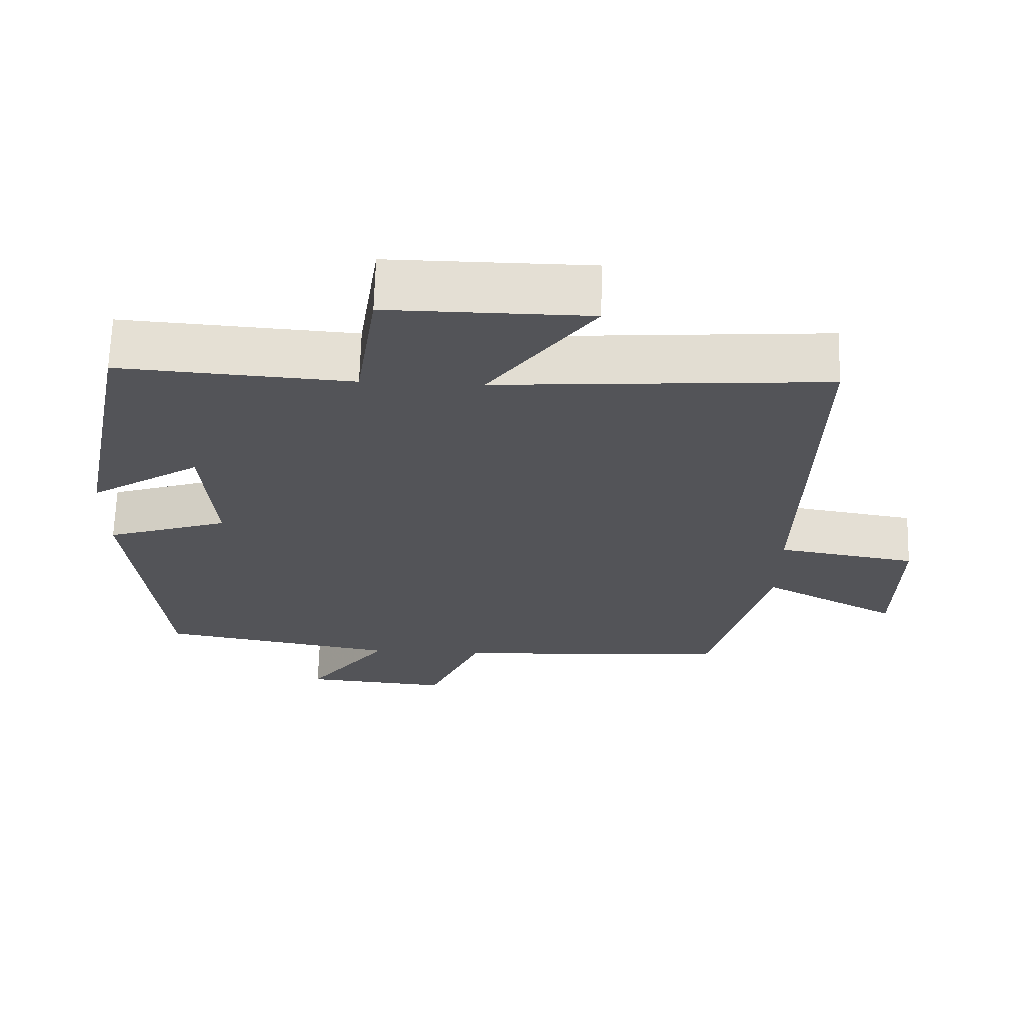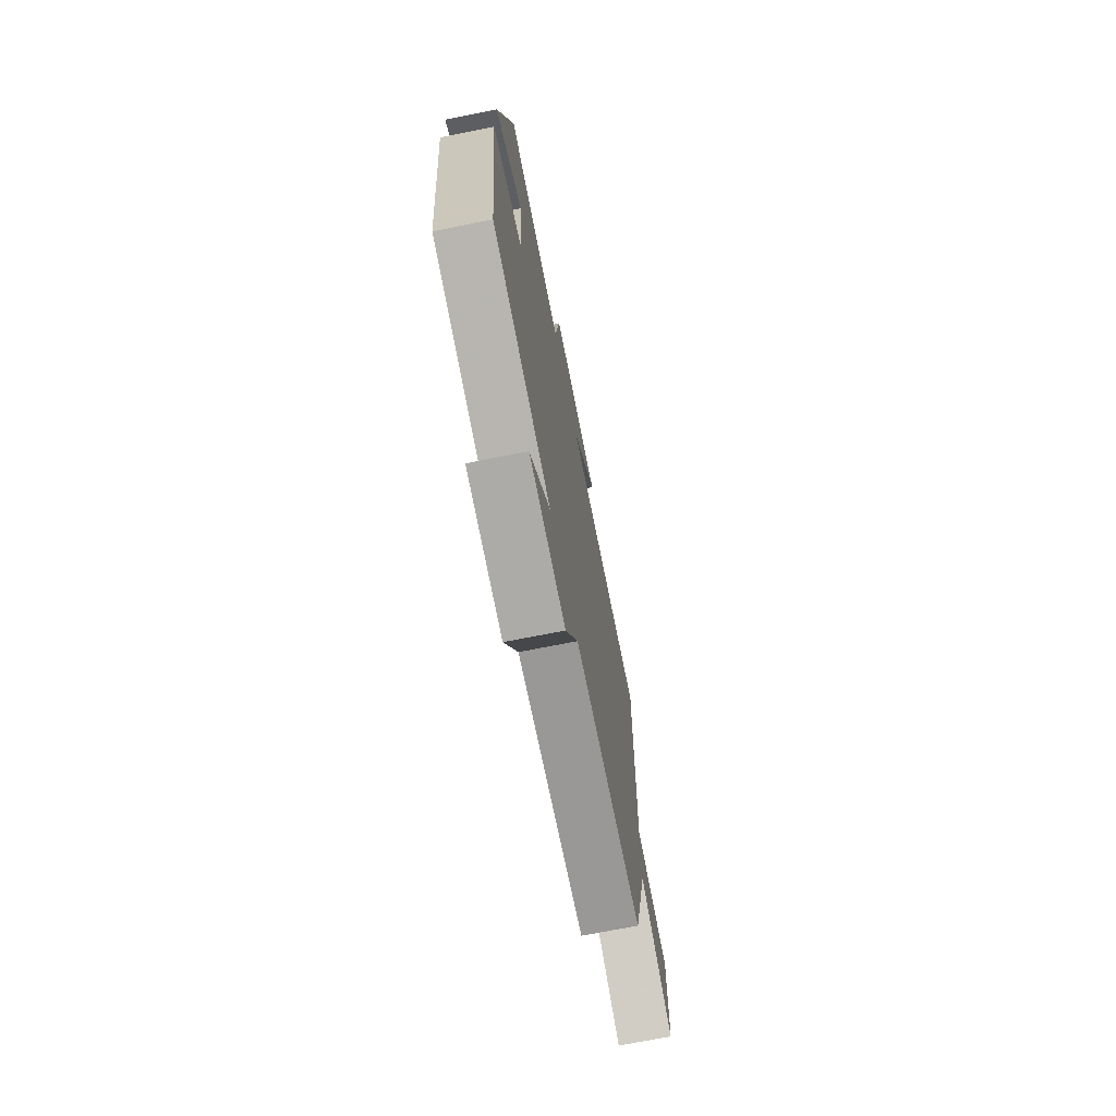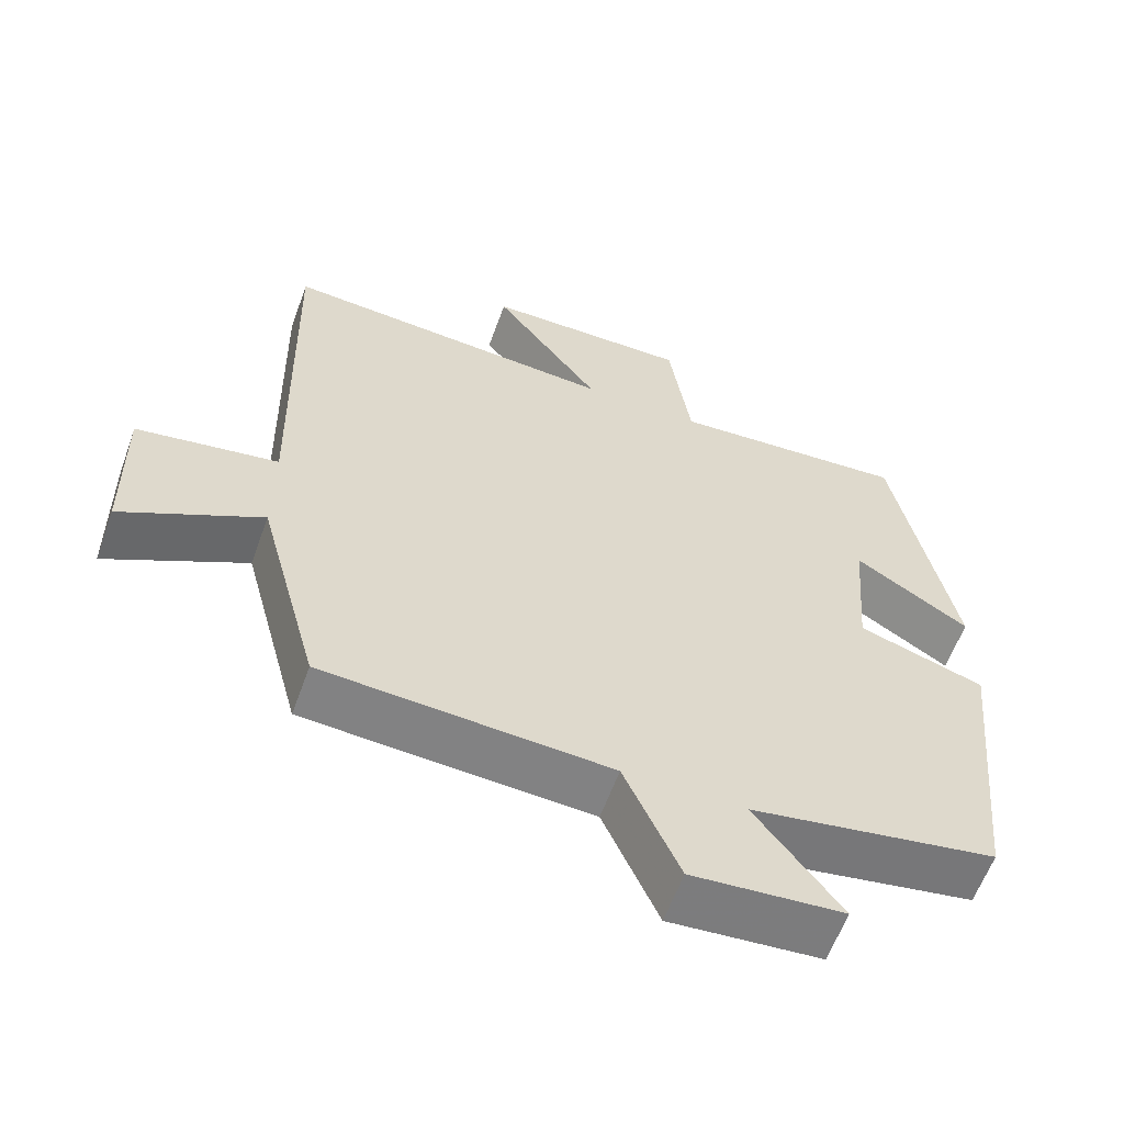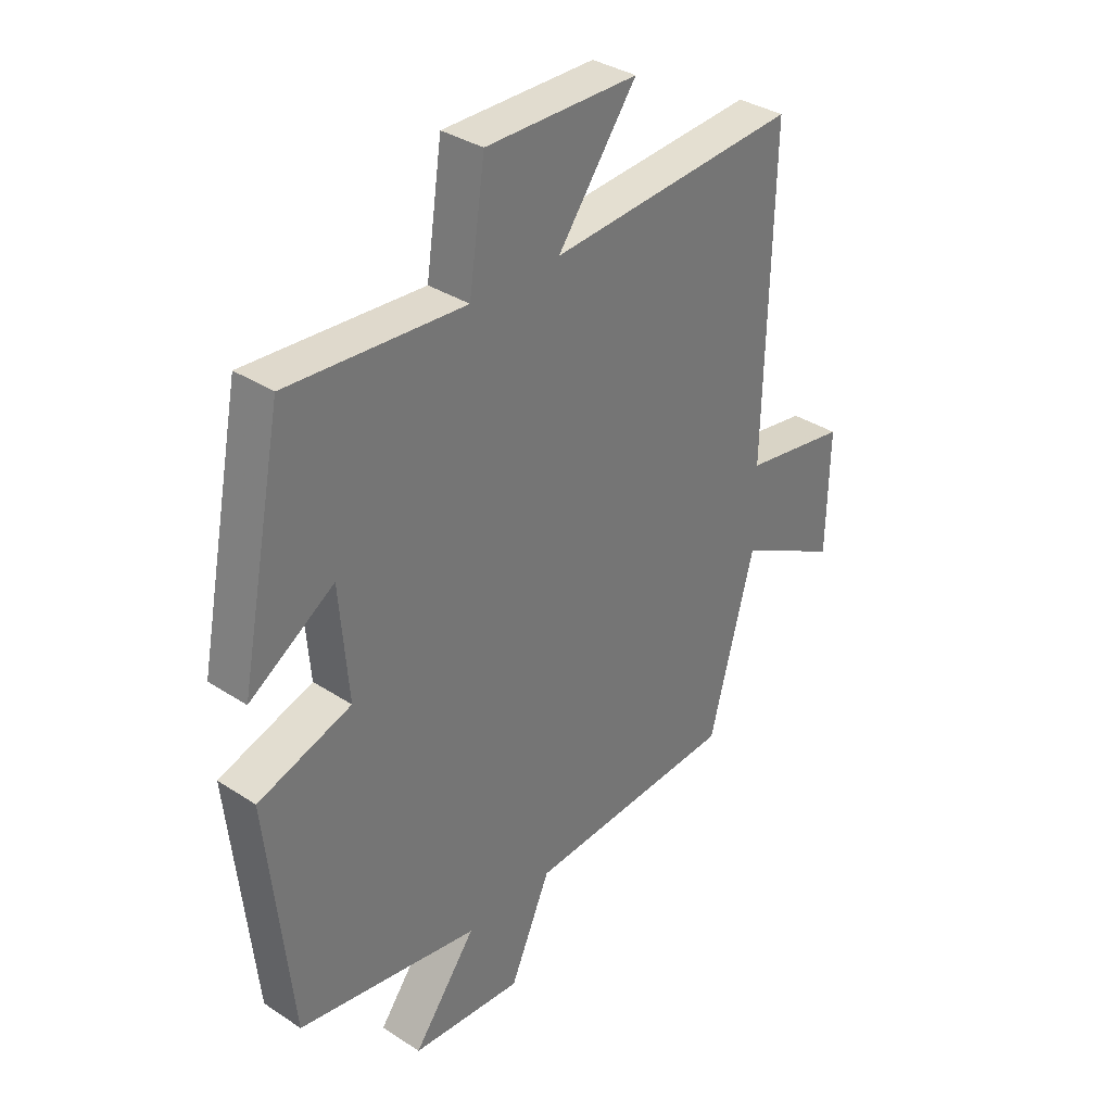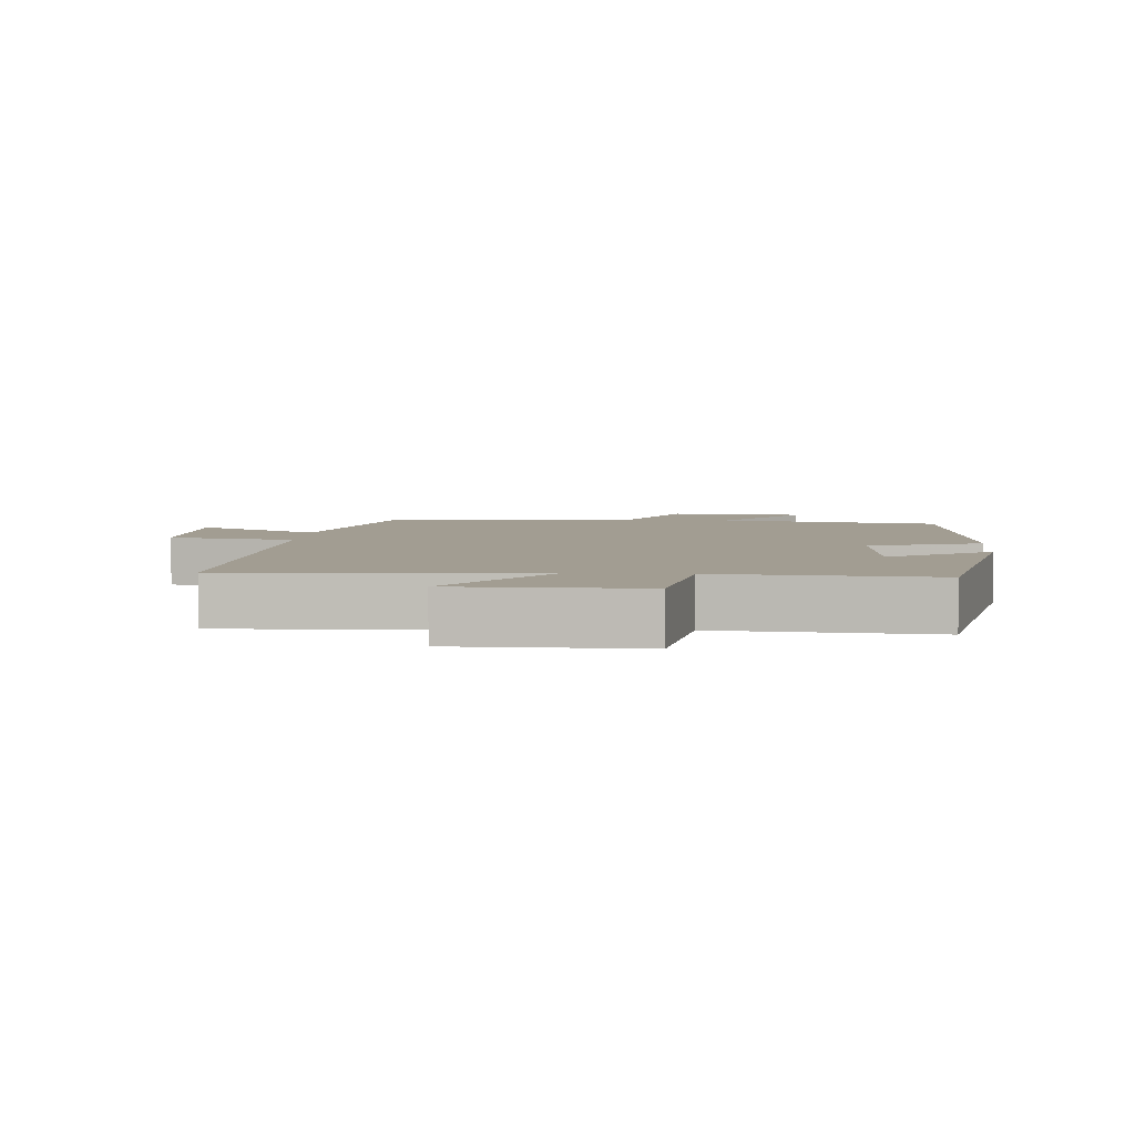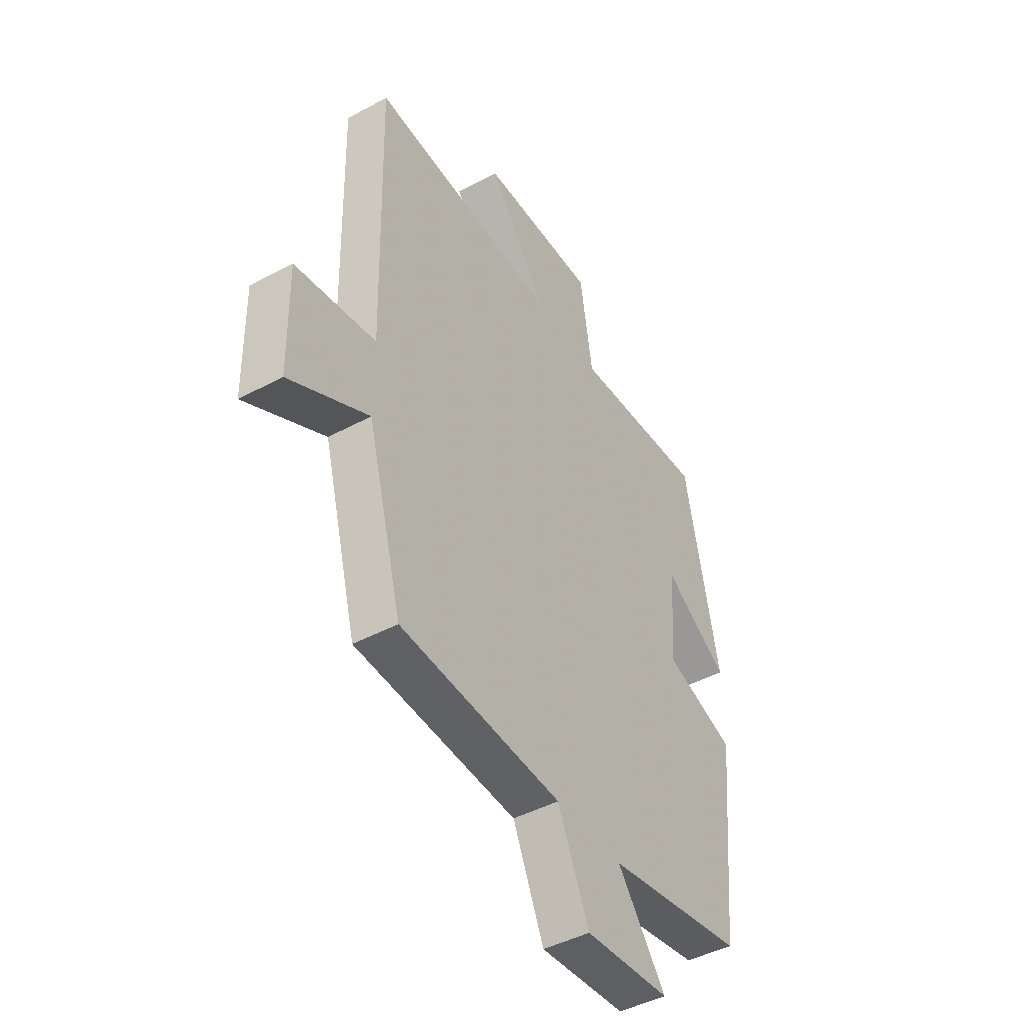
<metadata>
{"format":"obj","ext":"obj","renderer":"f3d","projection":"perspective","resolution":1024,"background":"white","views":[{"elev":66.4,"azim":-178.4,"up":"+Z"},{"elev":-72.0,"azim":101.2,"up":"+Z"},{"elev":-60.1,"azim":-19.8,"up":"+Z"},{"elev":34.7,"azim":131.3,"up":"+Z"},{"elev":4.9,"azim":4.5,"up":"+Y"},{"elev":-45.0,"azim":-58.0,"up":"+Z"}]}
</metadata>
<code>
v -0.513 0.07 0.533
v -0.061 0.07 0.5
v -0.204 0.07 0.693
v 0.072 0.07 0.695
v 0.101 0.07 0.5
v 0.421 0.07 0.522
v 0.5 0.07 0.124
v 0.347 0.07 0.222
v 0.331 0.07 0.026
v 0.5 0.07 -0.03
v 0.457 0.07 -0.443
v 0.127 0.07 -0.5
v 0.241 0.07 -0.651
v 0.039 0.07 -0.667
v -0.035 0.07 -0.5
v -0.418 0.07 -0.476
v -0.5 0.07 -0.17
v -0.686 0.07 -0.269
v -0.69 0.07 -0.051
v -0.5 0.07 -0.02
v -0.513 0 0.533
v -0.061 0 0.5
v -0.204 0 0.693
v 0.072 0 0.695
v 0.101 0 0.5
v 0.421 0 0.522
v 0.5 0 0.124
v 0.347 0 0.222
v 0.331 0 0.026
v 0.5 0 -0.03
v 0.457 0 -0.443
v 0.127 0 -0.5
v 0.241 0 -0.651
v 0.039 0 -0.667
v -0.035 0 -0.5
v -0.418 0 -0.476
v -0.5 0 -0.17
v -0.686 0 -0.269
v -0.69 0 -0.051
v -0.5 0 -0.02
f 17 18 19 20
f 15 16 17 20
f 15 20 1 2
f 12 13 14 15
f 12 15 2
f 9 10 11 12
f 8 9 12 2
f 5 6 7 8
f 5 8 2 3
f 3 4 5
f 40 39 38 37
f 40 37 36 35
f 22 21 40 35
f 35 34 33 32
f 22 35 32
f 32 31 30 29
f 22 32 29 28
f 28 27 26 25
f 23 22 28 25
f 25 24 23
f 1 21 22 2
f 2 22 23 3
f 3 23 24 4
f 4 24 25 5
f 5 25 26 6
f 6 26 27 7
f 7 27 28 8
f 8 28 29 9
f 9 29 30 10
f 10 30 31 11
f 11 31 32 12
f 12 32 33 13
f 13 33 34 14
f 14 34 35 15
f 15 35 36 16
f 16 36 37 17
f 17 37 38 18
f 18 38 39 19
f 19 39 40 20
f 20 40 21 1

</code>
